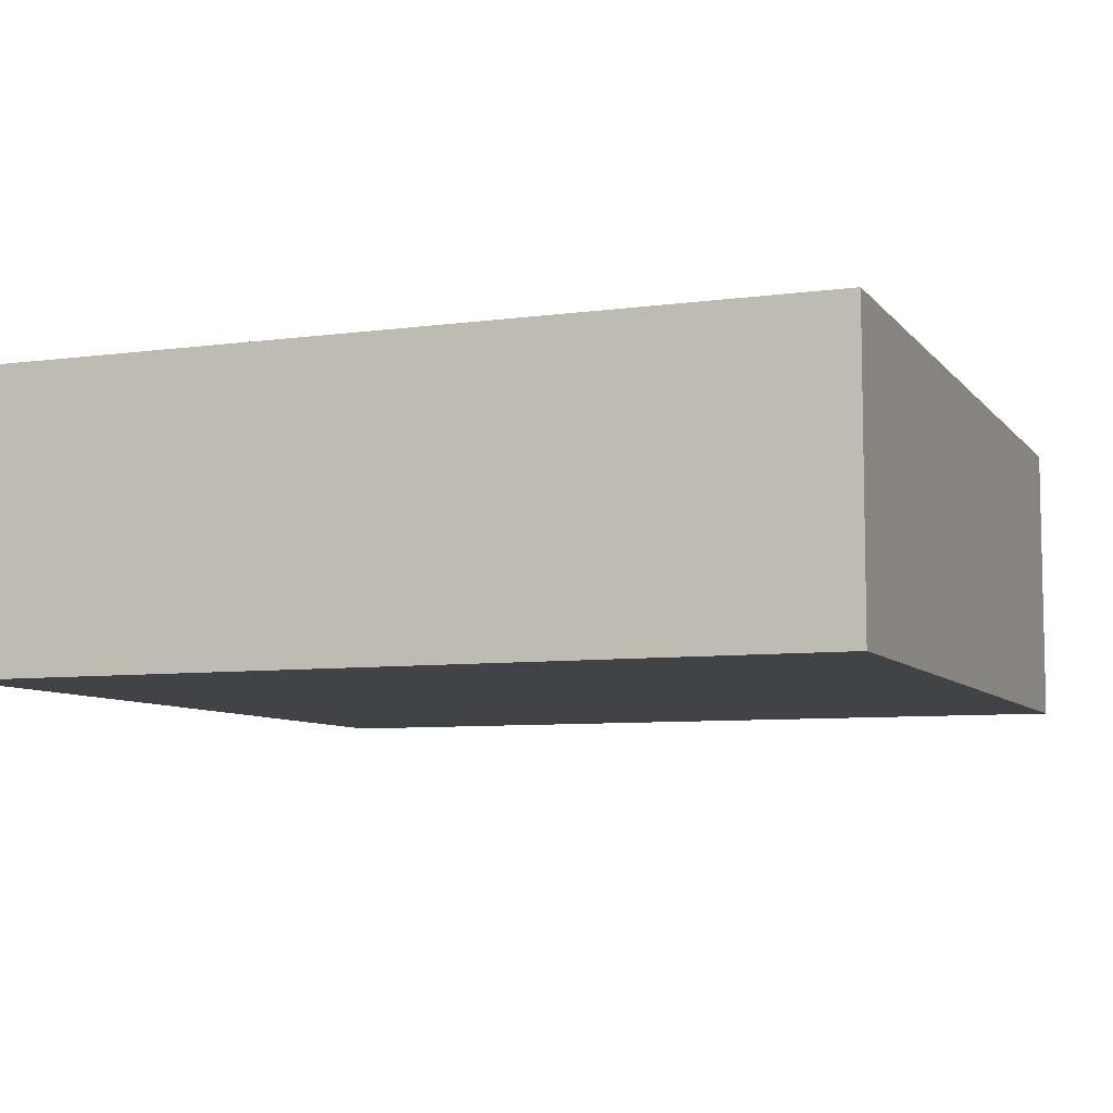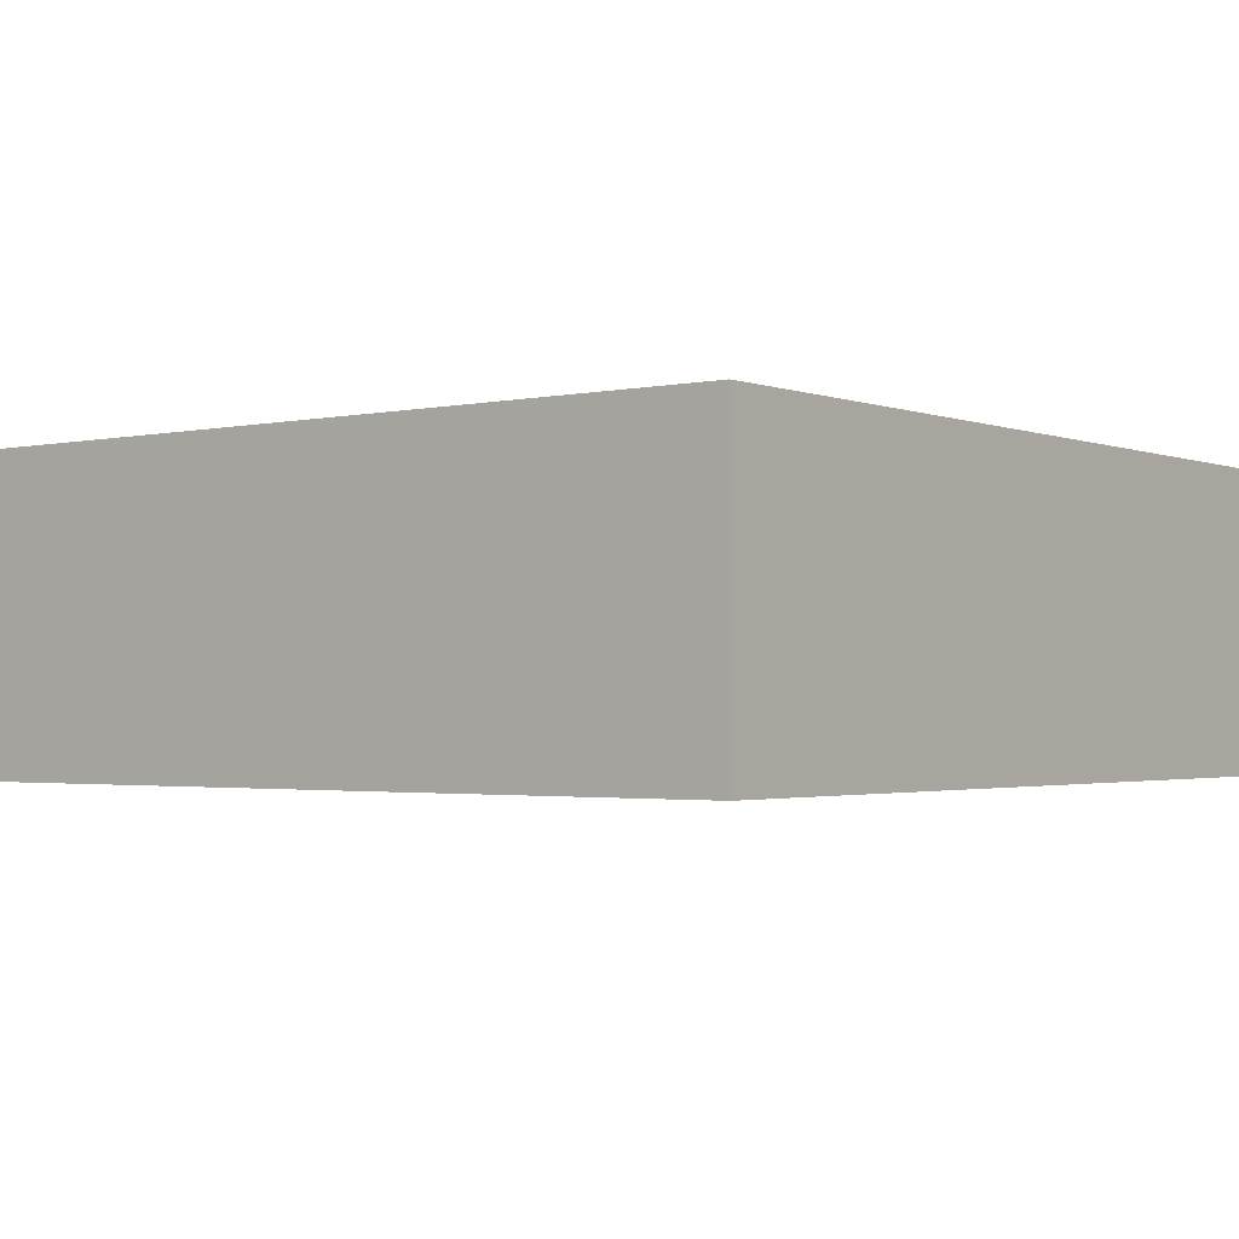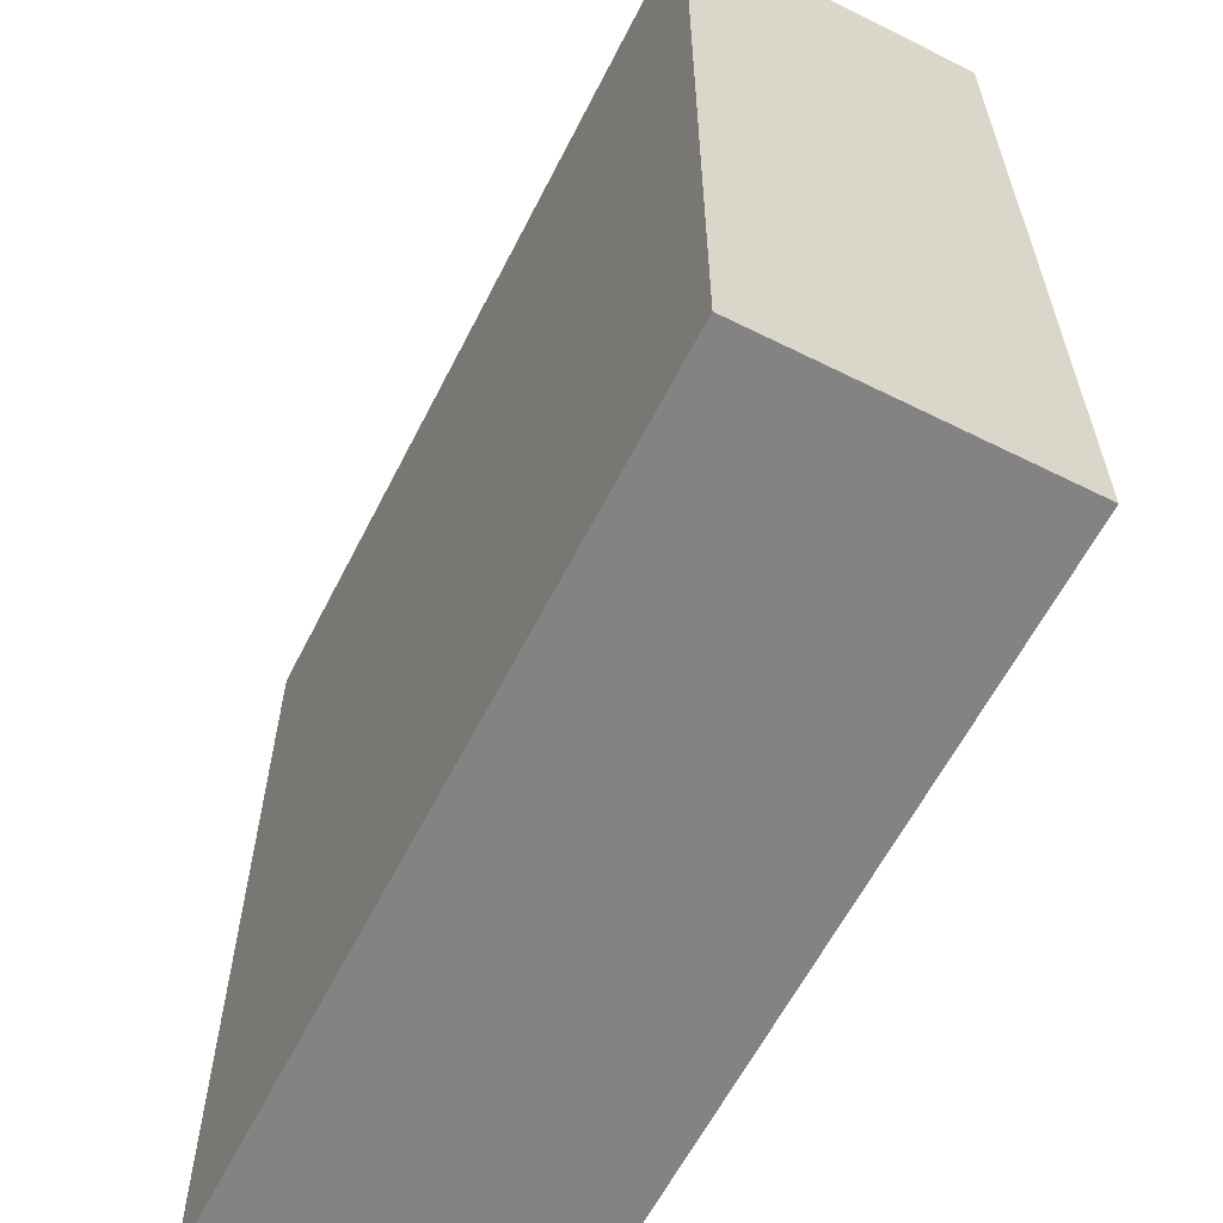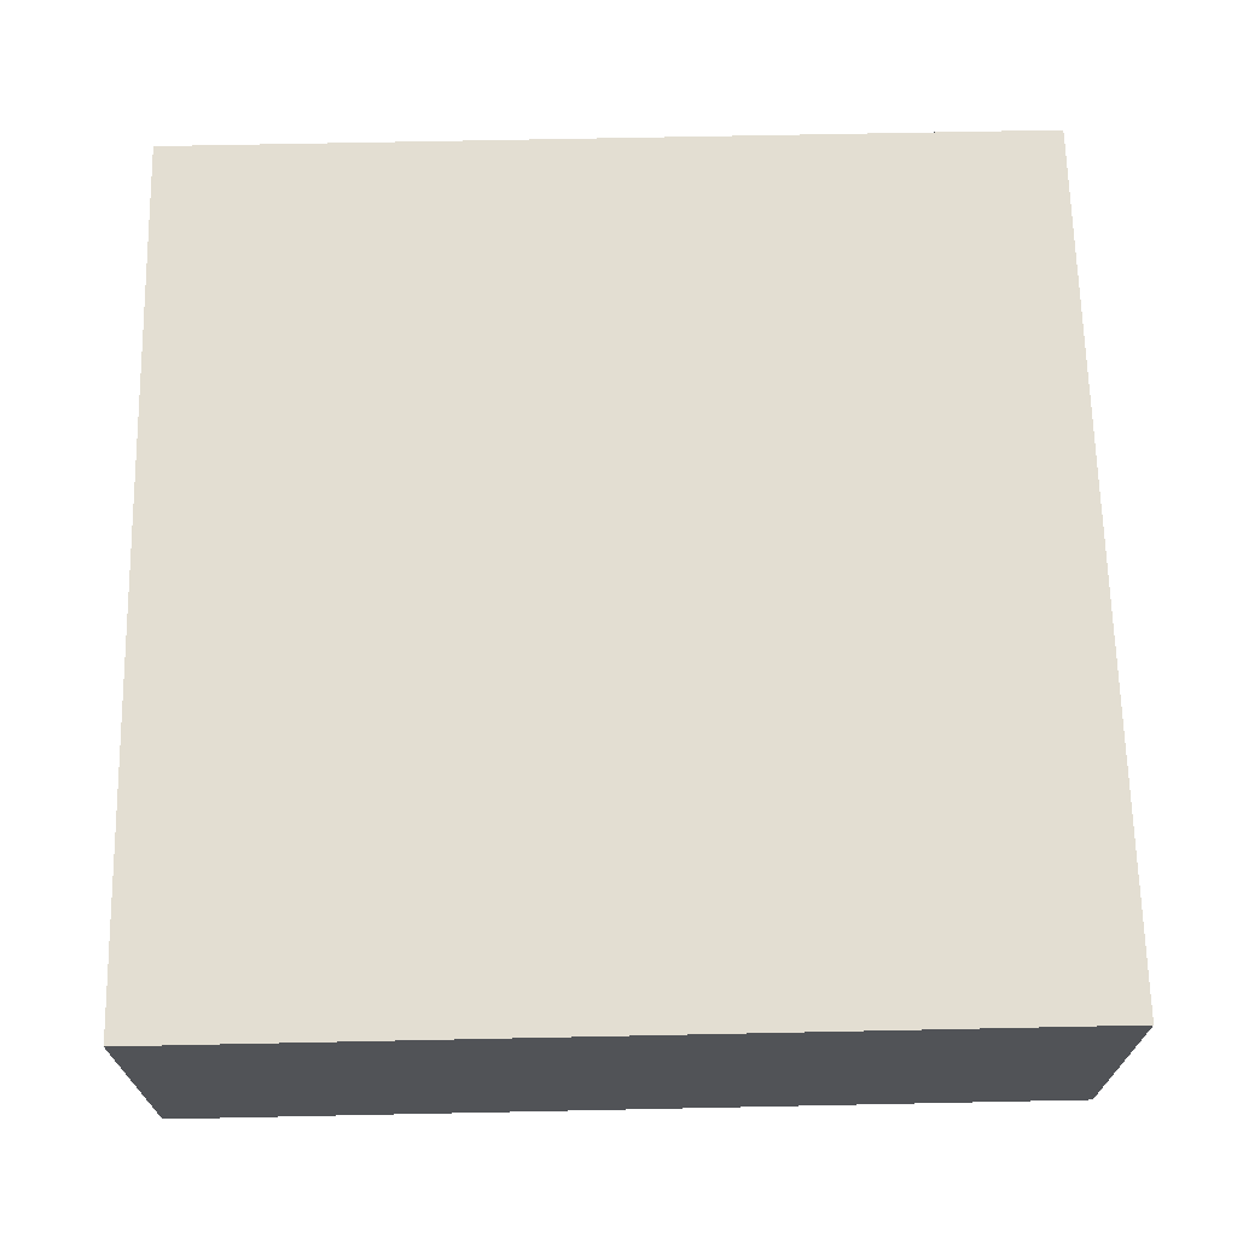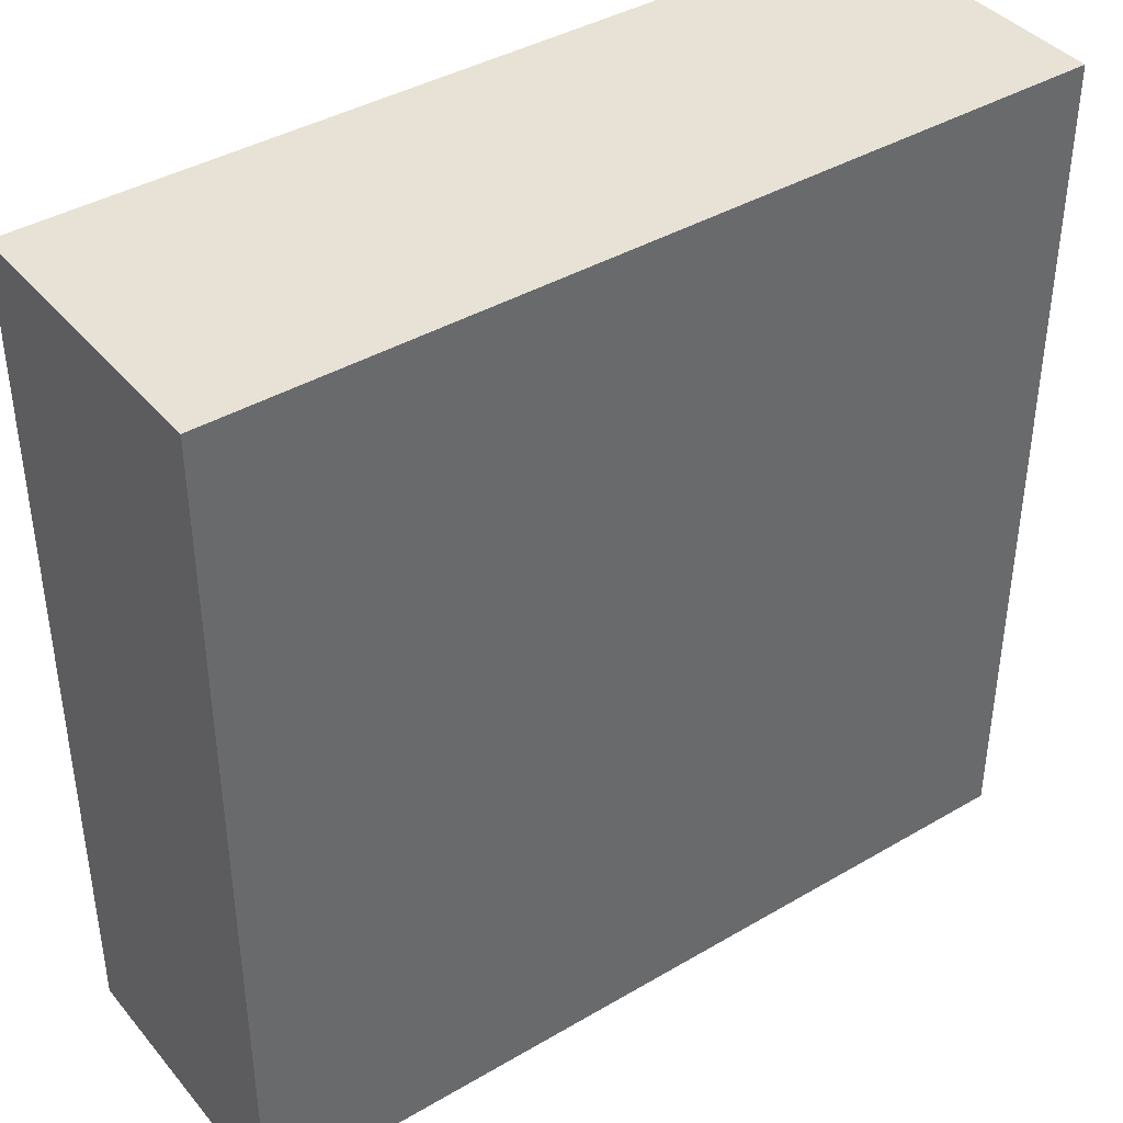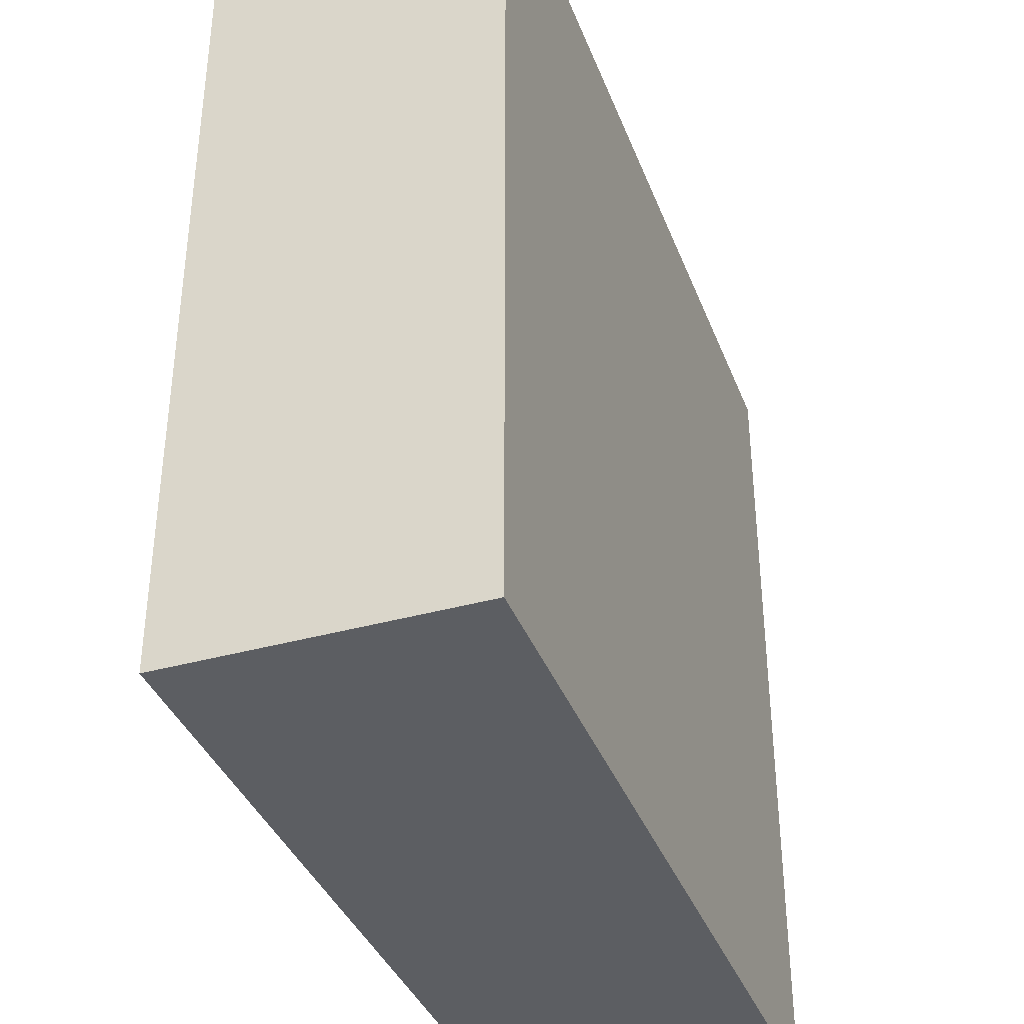
<metadata>
{"format":"obj","ext":"obj","renderer":"f3d","projection":"perspective","resolution":1024,"background":"white","views":[{"elev":-7.4,"azim":21.1,"up":"+Y"},{"elev":-2.0,"azim":127.7,"up":"+Y"},{"elev":-61.1,"azim":-116.9,"up":"+Z"},{"elev":67.7,"azim":-91.2,"up":"+Y"},{"elev":40.3,"azim":144.2,"up":"+Z"},{"elev":-37.7,"azim":-70.3,"up":"+Z"}]}
</metadata>
<code>
o
v -1.6 0 1.6
v -1.6 0 -1.6
v -1.6 1 1.6
v -1.6 1 -1.6
v -1.6 1.1 1.6
v -1.6 1.1 -1.6
v 1.6 0 1.6
v 1.6 0 -1.6
v 1.6 1 1.6
v 1.6 1 -1.6
v 1.6 1.1 1.6
v 1.6 1.1 -1.6
v -1.6 0 1.6
v -1.6 1 1.6
v -1.6 1.1 1.6
v 1.6 0 1.6
v 1.6 1 1.6
v 1.6 1.1 1.6
v -1.6 0 -1.6
v -1.6 1 -1.6
v -1.6 1.1 -1.6
v 1.6 0 -1.6
v 1.6 1 -1.6
v 1.6 1.1 -1.6
v -1.6 0 1.6
v 1.6 0 1.6
v -1.6 0 -1.6
v 1.6 0 -1.6
v -1.6 1.1 1.6
v 1.6 1.1 1.6
v -1.6 1.1 -1.6
v 1.6 1.1 -1.6
f 3 2 1
f 4 2 3
f 5 4 3
f 6 4 5
f 7 8 9
f 9 8 10
f 9 10 11
f 11 10 12
f 16 14 13
f 17 15 14
f 17 14 16
f 18 15 17
f 19 20 22
f 20 21 23
f 22 20 23
f 23 21 24
f 27 26 25
f 28 26 27
f 29 30 31
f 31 30 32

</code>
